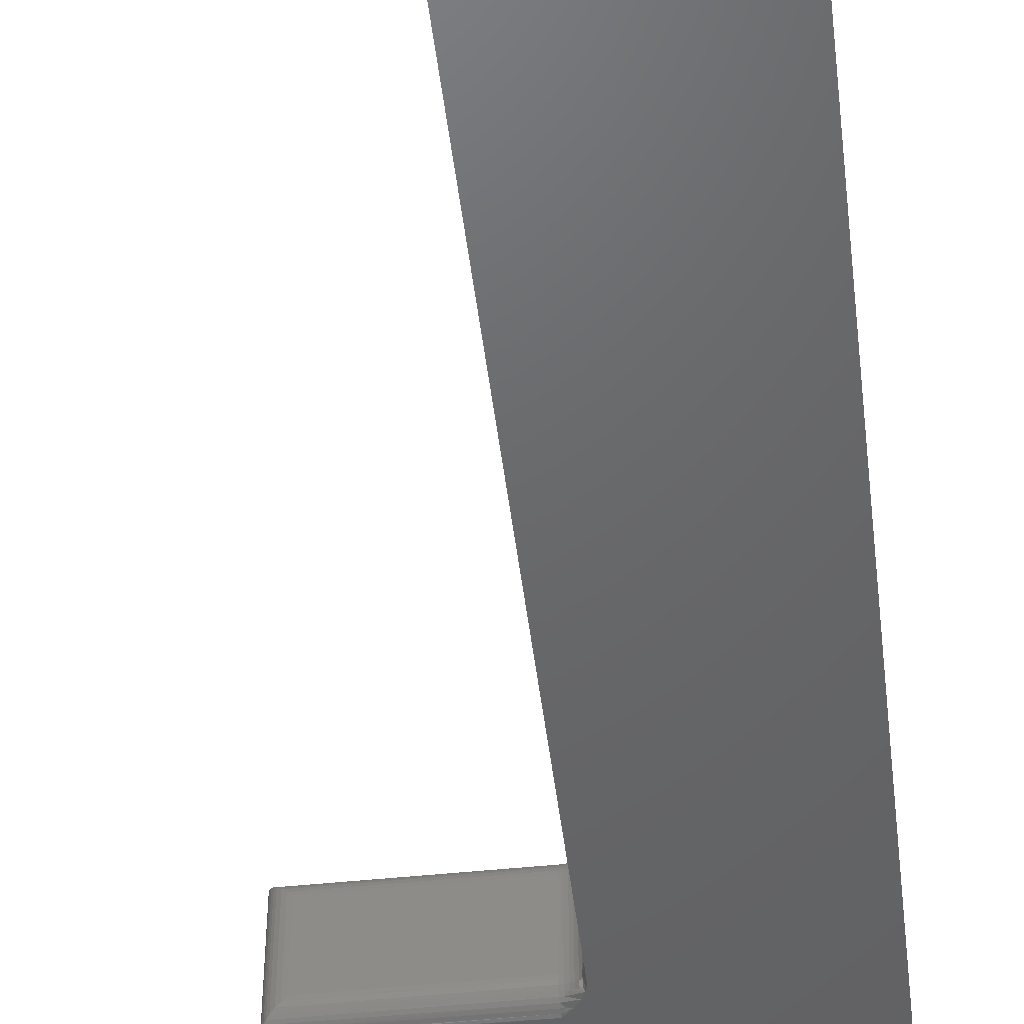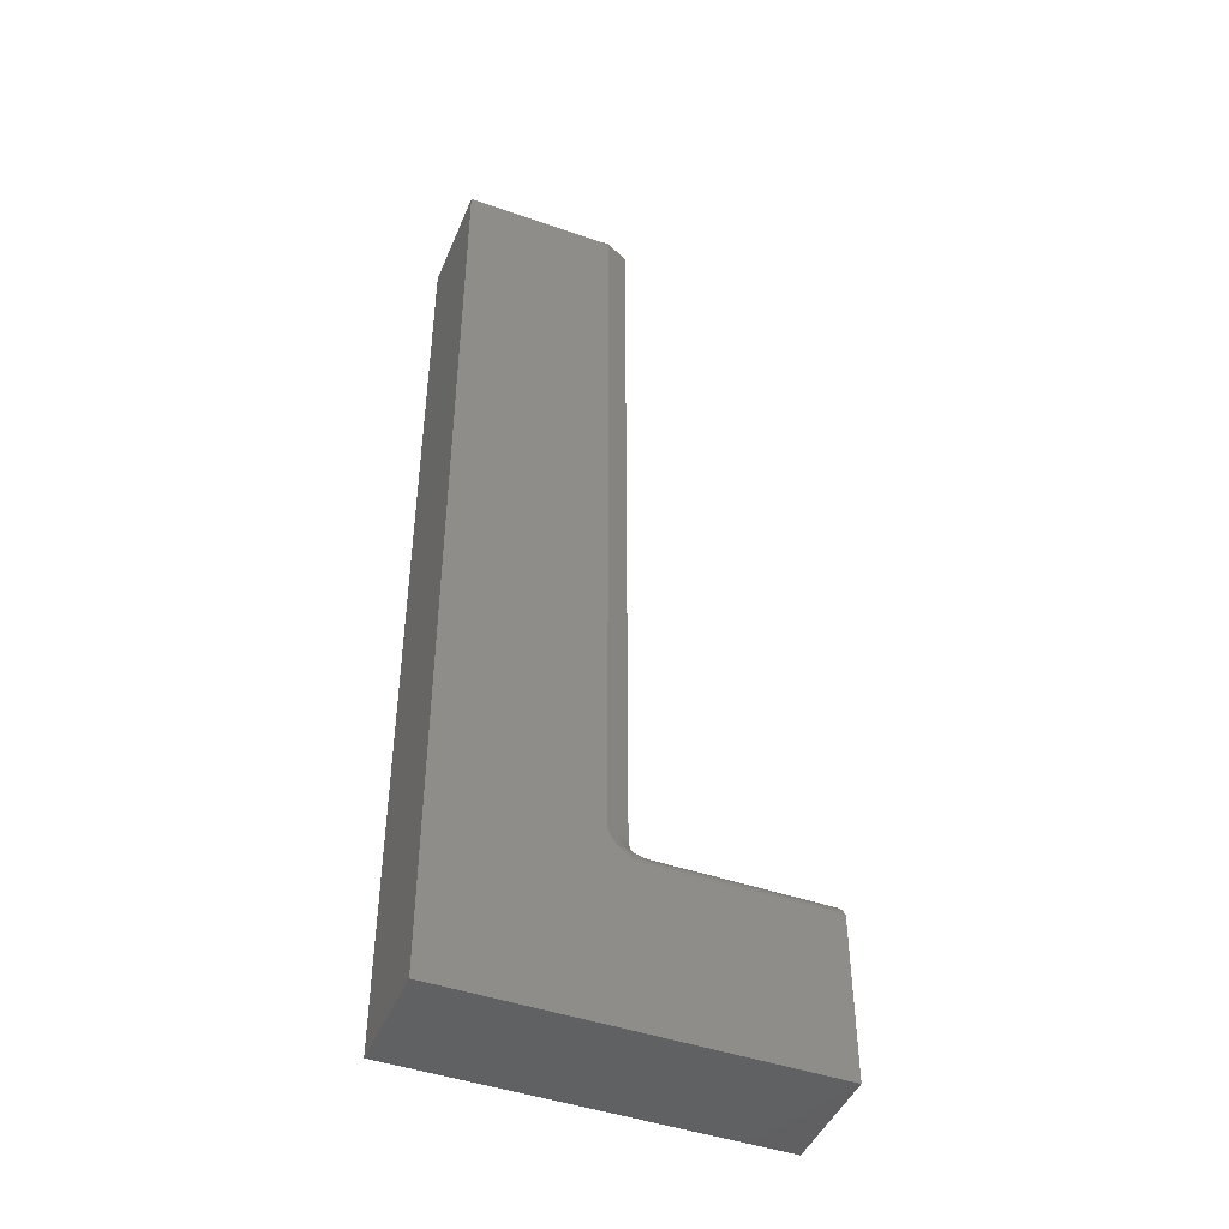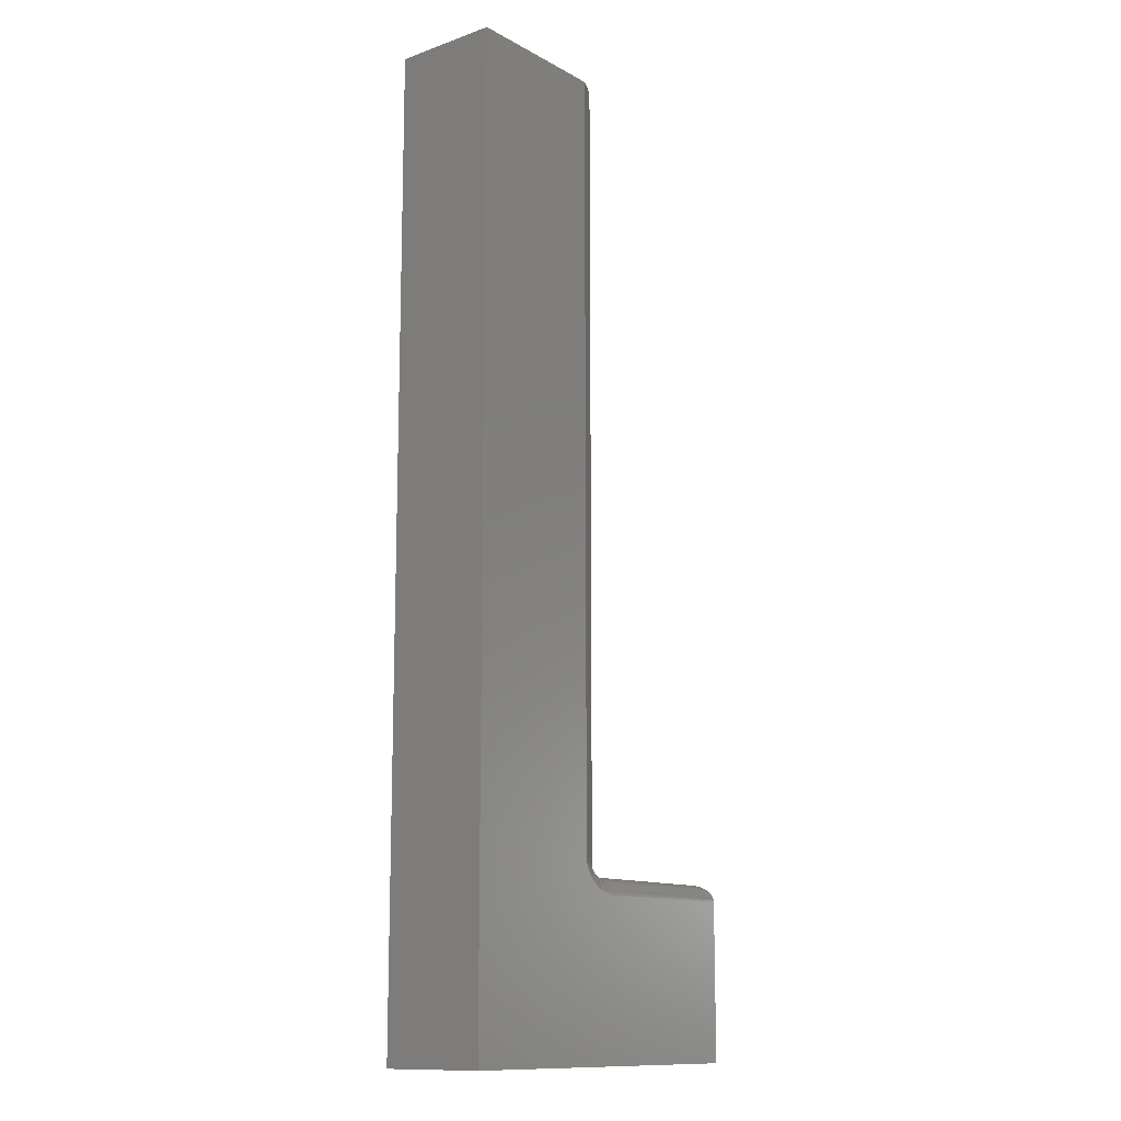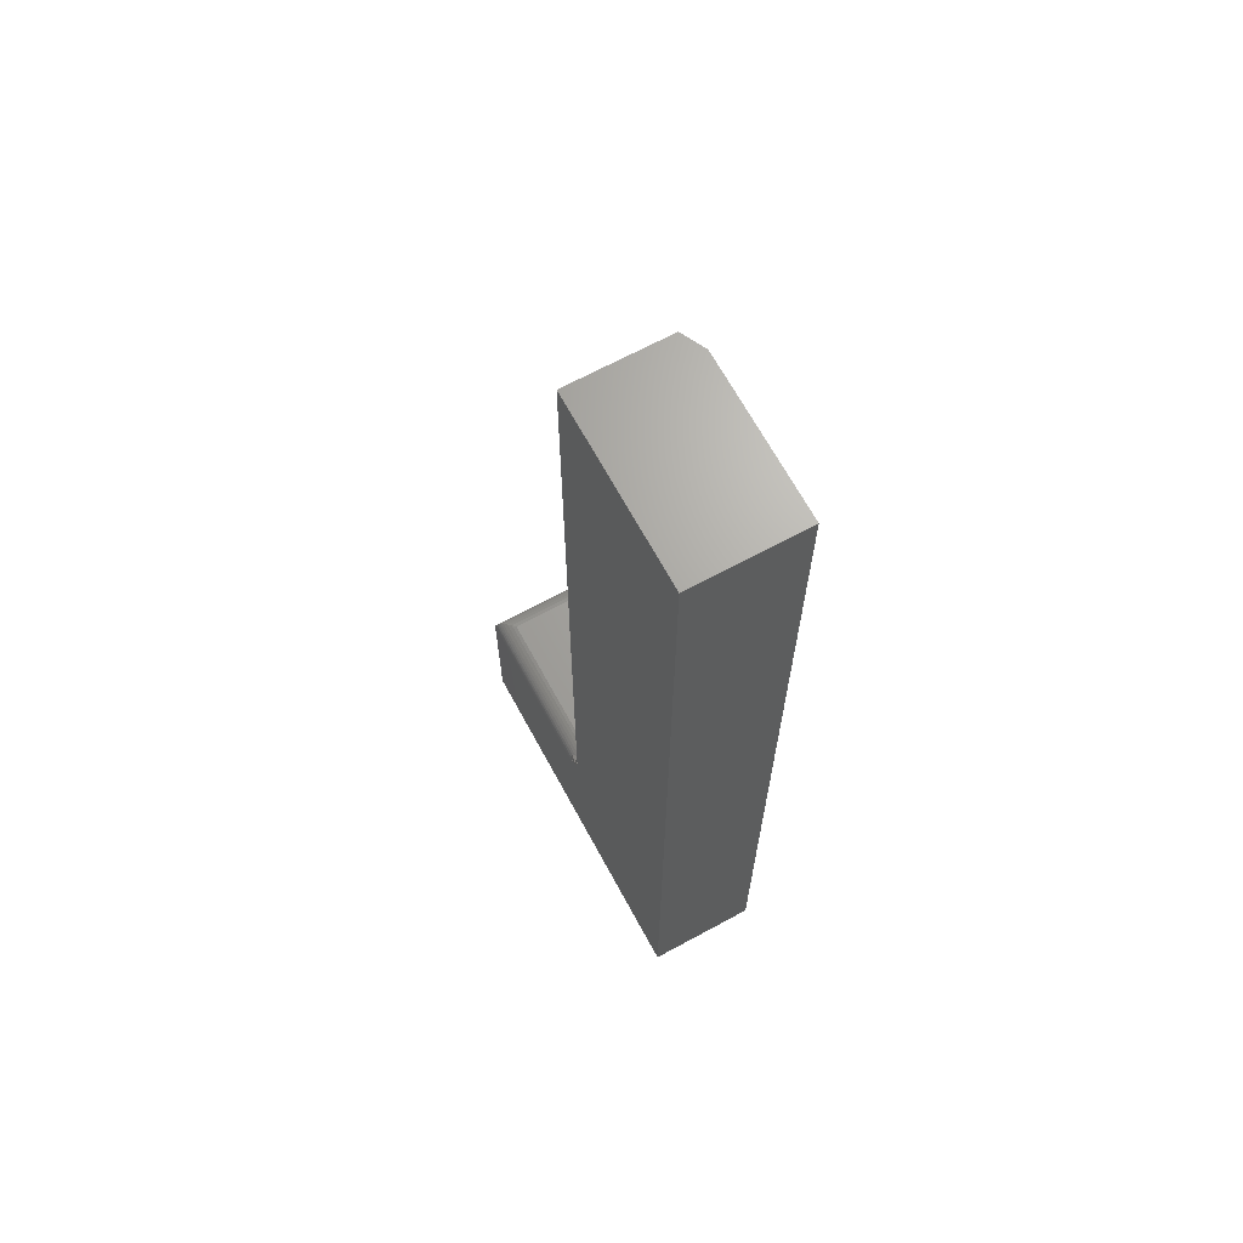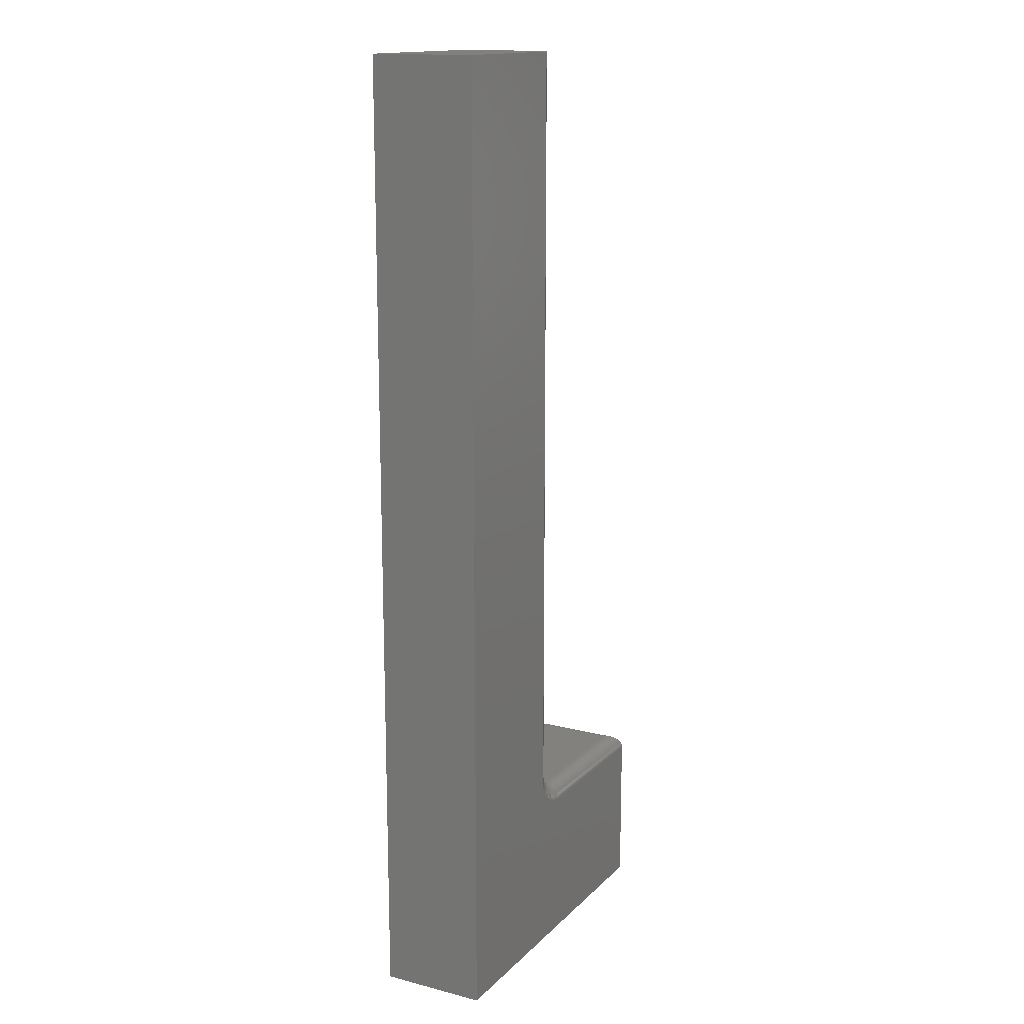
<metadata>
{"format":"stl","ext":"stl","renderer":"f3d","projection":"perspective","resolution":1024,"background":"white","views":[{"elev":-47.3,"azim":-173.2,"up":"+Z"},{"elev":-45.3,"azim":-21.9,"up":"+Y"},{"elev":-12.6,"azim":-51.1,"up":"+Y"},{"elev":67.3,"azim":-118.5,"up":"+Y"},{"elev":15.3,"azim":-61.8,"up":"+Y"}]}
</metadata>
<code>
# stl→obj: 223 verts, 442 faces
v -0.07148 -0.4919 0.1324
v -0.07159 -0.4907 0.125
v -0.0718 -0.4901 0.1326
v -0.07102 -0.4936 0.1321
v -0.06778 -0.5 0.1302
v -0.06809 -0.4991 0.125
v -0.06878 -0.4985 0.1307
v -0.06667 -0.5014 0.1296
v -0.06121 -0.506 0.1273
v -0.06162 -0.5056 0.125
v -0.06271 -0.505 0.1279
v -0.05963 -0.5068 0.1268
v -0.05757 -0.5078 0.125
v -0.05798 -0.5076 0.1263
v -0.05627 -0.5083 0.1259
v -0.05317 -0.5091 0.125
v -0.05451 -0.5088 0.1255
v -0.07204 -0.4861 0.125
v -0.07204 -0.4868 0.1328
v -0.07198 -0.4884 0.1328
v -0.07026 -0.4951 0.125
v -0.07041 -0.4953 0.1317
v -0.06966 -0.4969 0.1312
v -0.06517 -0.5027 0.125
v -0.06545 -0.5027 0.129
v -0.06412 -0.5039 0.1285
v -0.07204 0.5938 0.1328
v -0.07204 0.5938 1.633e-16
v -0.07204 -0.4861 0.02344
v -0.07204 -0.4868 0.0153
v -0.07204 -0.4889 0.007405
v -0.07204 -0.4924 2.54e-18
v -0.3125 -0.75 0.1484
v 0.1826 -0.75 0.1484
v 0.1826 -0.533 0.1484
v -0.0486 -0.533 0.1484
v -0.05209 -0.5328 0.1484
v -0.05558 -0.5324 0.1484
v -0.05938 -0.5316 0.1484
v -0.06315 -0.5306 0.1484
v -0.06824 -0.5287 0.1484
v -0.07322 -0.5264 0.1484
v -0.07806 -0.5236 0.1484
v -0.0804 -0.5221 0.1484
v -0.08269 -0.5205 0.1484
v -0.0849 -0.5188 0.1484
v -0.08703 -0.517 0.1484
v -0.09103 -0.5133 0.1484
v -0.0937 -0.5103 0.1484
v -0.09613 -0.5072 0.1484
v -0.09822 -0.504 0.1484
v -0.1 -0.5007 0.1484
v -0.1014 -0.4973 0.1484
v -0.1025 -0.4939 0.1484
v -0.1031 -0.4903 0.1484
v -0.1033 -0.4868 0.1484
v -0.1033 0.5938 0.1484
v -0.3125 0.5938 0.1484
v -0.3125 0.5938 0
v -0.0486 -0.5095 0.125
v -0.0486 -0.5095 0.02344
v -0.05066 -0.5094 0.1251
v -0.05317 -0.5091 0.02344
v -0.06517 -0.5027 0.02344
v -0.06162 -0.5056 0.02344
v -0.05757 -0.5078 0.02344
v -0.06809 -0.4991 0.02344
v -0.07026 -0.4951 0.02344
v -0.07159 -0.4907 0.02344
v 0.1591 -0.5095 0.125
v -0.0486 -0.51 0.1296
v 0.164 -0.51 0.1299
v 0.1824 -0.5301 0.1483
v -0.0486 -0.5284 0.148
v -0.0486 -0.5113 0.134
v 0.1687 -0.5116 0.1345
v -0.0486 -0.5135 0.138
v 0.1731 -0.5142 0.139
v -0.0486 -0.5164 0.1416
v 0.1759 -0.5166 0.1418
v -0.0486 -0.52 0.1445
v 0.1783 -0.5196 0.1442
v 0.1803 -0.5228 0.1461
v -0.0486 -0.524 0.1467
v 0.181 -0.5246 0.1469
v 0.1816 -0.5264 0.1475
v 0.1821 -0.5282 0.1479
v 0.1591 -0.5095 0.02344
v -0.09938 -0.4868 0.1465
v -0.09548 -0.4868 0.1445
v -0.07985 -0.4868 0.1367
v -0.07651 -0.4917 0.1353
v -0.05452 -0.5289 0.1481
v -0.05177 -0.5094 0.127
v -0.05384 -0.5091 0.127
v -0.05787 -0.508 0.1276
v -0.06438 -0.5048 0.1299
v -0.0621 -0.506 0.1287
v -0.06666 -0.5034 0.1311
v -0.07999 -0.5043 0.1412
v -0.08675 -0.4932 0.1409
v -0.07989 -0.4921 0.1372
v -0.05193 -0.5097 0.1288
v -0.05226 -0.5105 0.1323
v -0.05258 -0.5119 0.1357
v -0.0529 -0.5138 0.1388
v -0.05354 -0.519 0.1439
v -0.05386 -0.5221 0.1458
v -0.05419 -0.5254 0.1473
v -0.05409 -0.5093 0.1286
v -0.05439 -0.5097 0.1306
v -0.05992 -0.5098 0.1344
v -0.05469 -0.5102 0.1324
v -0.05911 -0.5088 0.1317
v -0.05523 -0.5116 0.1357
v -0.05629 -0.5158 0.1415
v -0.05576 -0.5135 0.1388
v -0.06111 -0.5118 0.1381
v -0.06235 -0.5145 0.1414
v -0.06296 -0.5161 0.1429
v -0.05683 -0.5185 0.1439
v -0.06358 -0.5178 0.1443
v -0.05736 -0.5216 0.1458
v -0.06418 -0.5195 0.1454
v -0.06478 -0.5213 0.1464
v -0.05791 -0.5248 0.1472
v -0.0656 -0.5239 0.1474
v -0.05846 -0.5283 0.1481
v -0.06644 -0.5265 0.1481
v -0.06003 -0.5071 0.1281
v -0.06717 -0.5164 0.1441
v -0.06565 -0.5134 0.1414
v -0.06272 -0.5062 0.13
v -0.06543 -0.5052 0.1316
v -0.06396 -0.5068 0.1324
v -0.06653 -0.5057 0.1334
v -0.06611 -0.5086 0.1366
v -0.06519 -0.5077 0.1349
v -0.06763 -0.5064 0.1351
v -0.06702 -0.5096 0.1383
v -0.07839 -0.519 0.1474
v -0.06828 -0.504 0.1333
v -0.06967 -0.5047 0.1351
v -0.07105 -0.5056 0.1369
v -0.06978 -0.5082 0.1384
v -0.07294 -0.507 0.1391
v -0.07192 -0.5105 0.1413
v -0.07622 -0.516 0.1459
v -0.07407 -0.5131 0.1438
v -0.0781 -0.5119 0.1444
v -0.08138 -0.5154 0.1468
v -0.08301 -0.5173 0.1477
v -0.06838 -0.5018 0.1317
v -0.07263 -0.5035 0.1364
v -0.0702 -0.5024 0.1337
v -0.07507 -0.5049 0.1389
v -0.07372 -0.5012 0.1358
v -0.07082 -0.5002 0.1331
v -0.0758 -0.5021 0.1377
v -0.07753 -0.5066 0.1412
v -0.0747 -0.4964 0.1349
v -0.07779 -0.4971 0.137
v -0.07988 -0.4977 0.1384
v -0.08407 -0.4991 0.141
v -0.06794 -0.5181 0.1452
v -0.07069 -0.5149 0.144
v -0.0812 -0.5095 0.1443
v -0.06939 -0.4999 0.1317
v -0.07242 -0.4959 0.1332
v -0.09111 -0.5018 0.1451
v -0.05322 -0.5162 0.1416
v -0.05828 -0.5082 0.129
v -0.06052 -0.5107 0.1363
v -0.06414 -0.5108 0.1382
v -0.06337 -0.5098 0.1365
v -0.06261 -0.5089 0.1346
v -0.06159 -0.5079 0.1321
v -0.06056 -0.5073 0.1294
v -0.06885 -0.512 0.1413
v -0.07482 -0.5086 0.1412
v -0.0486 -0.533 0
v 0.1824 -0.5301 0.0001798
v 0.1826 -0.533 0
v -0.0486 -0.5284 0.0004503
v 0.164 -0.51 0.01858
v -0.0486 -0.51 0.01887
v 0.1821 -0.5282 0.0004912
v 0.1816 -0.5264 0.0009455
v -0.0486 -0.524 0.001784
v 0.181 -0.5246 0.00156
v 0.1803 -0.5228 0.002303
v -0.0486 -0.52 0.00395
v 0.1783 -0.5196 0.004216
v -0.0486 -0.5164 0.006865
v 0.1759 -0.5166 0.006629
v 0.1731 -0.5142 0.009469
v -0.0486 -0.5135 0.01042
v 0.1687 -0.5116 0.0139
v -0.0486 -0.5113 0.01447
v -0.3125 -0.75 0
v -0.07141 -0.4988 0
v -0.06958 -0.5051 0
v -0.06545 -0.5133 0
v -0.05815 -0.523 0
v 0.1826 -0.75 0
v -0.05317 -0.5238 0.001368
v -0.05317 -0.5161 0.006546
v -0.05317 -0.5131 0.01017
v -0.05757 -0.512 0.009425
v -0.07026 -0.5015 0.002378
v -0.06809 -0.5048 0.004629
v -0.06517 -0.5078 0.006603
v -0.06162 -0.5102 0.008222
v -0.06809 -0.5017 0.01048
v -0.06809 -0.4998 0.01683
v -0.06517 -0.5033 0.01753
v -0.06162 -0.5061 0.01809
v -0.05757 -0.5082 0.01852
v -0.05317 -0.5095 0.01878
v -0.06162 -0.5077 0.01296
v -0.06517 -0.505 0.01184
v -0.05757 -0.5097 0.01379
v -0.05317 -0.5109 0.0143
f 1 2 3
f 2 1 4
f 5 6 7
f 6 5 8
f 9 10 11
f 10 9 12
f 12 13 10
f 14 13 12
f 13 14 15
f 15 16 13
f 15 17 16
f 18 19 20
f 18 20 3
f 18 3 2
f 21 2 4
f 21 4 22
f 21 22 23
f 21 23 7
f 21 7 6
f 24 6 8
f 24 8 25
f 24 25 26
f 24 26 11
f 24 11 10
f 18 27 19
f 28 27 18
f 28 18 29
f 28 29 30
f 28 30 31
f 28 31 32
f 33 34 35
f 33 35 36
f 33 36 37
f 33 37 38
f 33 38 39
f 33 39 40
f 33 40 41
f 33 41 42
f 33 42 43
f 33 43 44
f 33 44 45
f 33 45 46
f 33 46 47
f 33 47 48
f 33 48 49
f 33 49 50
f 33 50 51
f 33 51 52
f 33 52 53
f 33 53 54
f 33 54 55
f 33 55 56
f 33 56 57
f 33 57 58
f 59 58 28
f 28 58 57
f 28 57 27
f 60 61 62
f 63 62 61
f 16 62 63
f 64 10 65
f 65 10 13
f 65 13 66
f 66 13 16
f 66 16 63
f 10 64 24
f 24 64 67
f 24 67 6
f 6 67 68
f 6 68 21
f 21 68 69
f 21 69 2
f 2 69 29
f 2 29 18
f 70 71 72
f 70 60 71
f 36 73 74
f 36 35 73
f 72 71 75
f 72 75 76
f 76 75 77
f 76 77 78
f 78 77 79
f 78 79 80
f 80 79 81
f 80 81 82
f 83 82 81
f 81 84 83
f 83 84 85
f 85 84 74
f 86 85 74
f 86 74 87
f 73 87 74
f 70 88 60
f 60 88 61
f 57 56 89
f 57 89 90
f 57 90 91
f 57 91 19
f 57 19 27
f 91 92 19
f 92 20 19
f 74 93 36
f 93 37 36
f 62 16 94
f 16 17 95
f 15 14 96
f 95 15 96
f 11 26 97
f 98 11 97
f 26 25 99
f 97 26 99
f 48 100 49
f 1 3 92
f 92 3 20
f 101 102 91
f 90 101 91
f 71 103 104
f 104 75 71
f 105 75 104
f 77 75 105
f 106 77 105
f 79 77 106
f 81 107 108
f 108 84 81
f 109 84 108
f 74 84 109
f 93 74 109
f 38 37 93
f 103 110 111
f 111 104 103
f 17 15 95
f 112 113 114
f 112 115 113
f 116 117 118
f 119 116 118
f 116 119 120
f 120 121 116
f 122 121 120
f 123 121 122
f 124 123 122
f 123 124 125
f 125 126 123
f 127 126 125
f 128 126 127
f 129 128 127
f 39 128 129
f 40 39 129
f 41 40 129
f 96 14 12
f 130 96 12
f 131 120 132
f 122 120 131
f 9 11 98
f 133 98 97
f 134 133 97
f 134 135 133
f 136 135 134
f 137 138 139
f 140 137 139
f 44 43 141
f 134 97 99
f 142 134 99
f 136 134 142
f 139 143 144
f 144 145 139
f 146 145 144
f 147 145 146
f 148 149 150
f 151 148 150
f 141 148 151
f 152 141 151
f 44 141 152
f 45 44 152
f 46 45 152
f 99 25 8
f 153 99 8
f 154 143 155
f 154 144 143
f 144 154 156
f 157 155 158
f 157 154 155
f 154 157 159
f 159 156 154
f 160 156 159
f 100 160 159
f 161 157 158
f 162 157 161
f 159 157 162
f 163 159 162
f 100 159 163
f 164 100 163
f 163 162 102
f 164 163 102
f 101 164 102
f 60 62 94
f 60 94 103
f 60 103 71
f 89 56 55
f 89 55 54
f 89 54 101
f 89 101 90
f 165 125 124
f 165 124 122
f 165 122 131
f 165 131 166
f 165 166 42
f 165 42 41
f 165 41 129
f 165 129 127
f 165 127 125
f 166 149 148
f 166 148 141
f 166 141 43
f 166 43 42
f 167 160 100
f 167 100 48
f 167 48 47
f 167 47 46
f 167 46 152
f 167 152 151
f 167 151 150
f 168 22 169
f 168 169 158
f 168 158 153
f 168 153 8
f 168 8 5
f 168 5 7
f 168 7 23
f 168 23 22
f 170 51 50
f 170 50 49
f 170 49 100
f 170 100 164
f 170 164 101
f 169 22 4
f 169 4 1
f 169 1 92
f 169 92 161
f 169 161 158
f 101 54 53
f 101 53 52
f 101 52 51
f 101 51 170
f 106 171 79
f 79 171 107
f 79 107 81
f 16 95 94
f 94 95 110
f 94 110 103
f 111 113 104
f 104 113 115
f 104 115 105
f 105 115 117
f 105 117 106
f 106 117 116
f 106 116 171
f 171 116 121
f 171 121 107
f 107 121 123
f 107 123 108
f 108 123 126
f 108 126 109
f 109 126 128
f 109 128 93
f 93 128 39
f 93 39 38
f 113 111 114
f 114 111 110
f 114 110 172
f 172 110 95
f 172 95 96
f 112 173 115
f 115 173 118
f 115 118 117
f 120 119 132
f 132 119 118
f 132 118 174
f 174 118 173
f 174 173 175
f 175 173 112
f 175 112 176
f 176 112 114
f 176 114 177
f 177 114 172
f 177 172 178
f 178 172 96
f 178 96 130
f 138 177 135
f 135 177 178
f 135 178 133
f 133 178 130
f 133 130 98
f 98 130 12
f 98 12 9
f 177 138 176
f 176 138 137
f 176 137 175
f 175 137 140
f 175 140 174
f 174 140 179
f 174 179 132
f 132 179 166
f 132 166 131
f 155 143 142
f 142 143 139
f 142 139 136
f 136 139 138
f 136 138 135
f 139 145 140
f 140 145 147
f 140 147 179
f 179 147 149
f 179 149 166
f 146 180 147
f 147 180 150
f 147 150 149
f 158 155 153
f 153 155 142
f 153 142 99
f 144 156 146
f 146 156 160
f 146 160 180
f 180 160 167
f 180 167 150
f 91 102 92
f 92 102 162
f 92 162 161
f 181 182 183
f 181 184 182
f 61 185 186
f 61 88 185
f 182 184 187
f 188 187 184
f 184 189 188
f 188 189 190
f 191 190 189
f 189 192 191
f 191 192 193
f 193 192 194
f 193 194 195
f 196 195 194
f 194 197 196
f 198 196 197
f 198 197 199
f 198 199 186
f 198 186 185
f 200 59 28
f 200 28 32
f 200 32 201
f 200 201 202
f 200 202 203
f 200 203 204
f 200 204 181
f 200 181 183
f 200 183 205
f 204 206 184
f 204 184 181
f 203 207 192
f 192 204 203
f 206 204 192
f 189 206 192
f 189 184 206
f 208 207 209
f 202 201 210
f 202 210 211
f 202 211 212
f 202 212 213
f 202 213 209
f 202 209 207
f 202 207 203
f 214 211 210
f 214 210 201
f 214 201 32
f 214 32 31
f 214 31 215
f 215 31 30
f 215 30 29
f 215 29 69
f 215 69 68
f 215 68 67
f 65 216 64
f 64 216 215
f 64 215 67
f 216 65 217
f 217 65 66
f 217 66 218
f 218 66 63
f 218 63 219
f 219 63 61
f 219 61 186
f 192 207 194
f 194 207 208
f 194 208 197
f 220 212 221
f 221 212 211
f 221 211 214
f 212 220 213
f 213 220 222
f 213 222 209
f 209 222 223
f 209 223 208
f 208 223 199
f 208 199 197
f 217 221 216
f 216 221 214
f 216 214 215
f 221 217 220
f 220 217 218
f 220 218 222
f 222 218 219
f 222 219 223
f 223 219 186
f 223 186 199
f 34 205 35
f 35 205 183
f 58 59 33
f 33 59 200
f 88 72 185
f 88 70 72
f 185 72 76
f 185 76 198
f 198 76 78
f 198 78 196
f 196 78 80
f 196 80 195
f 195 80 82
f 195 82 193
f 193 82 83
f 35 183 73
f 73 183 182
f 73 182 87
f 87 182 187
f 87 187 86
f 86 187 188
f 86 188 85
f 85 188 190
f 85 190 83
f 83 190 191
f 83 191 193
f 33 200 34
f 34 200 205

</code>
